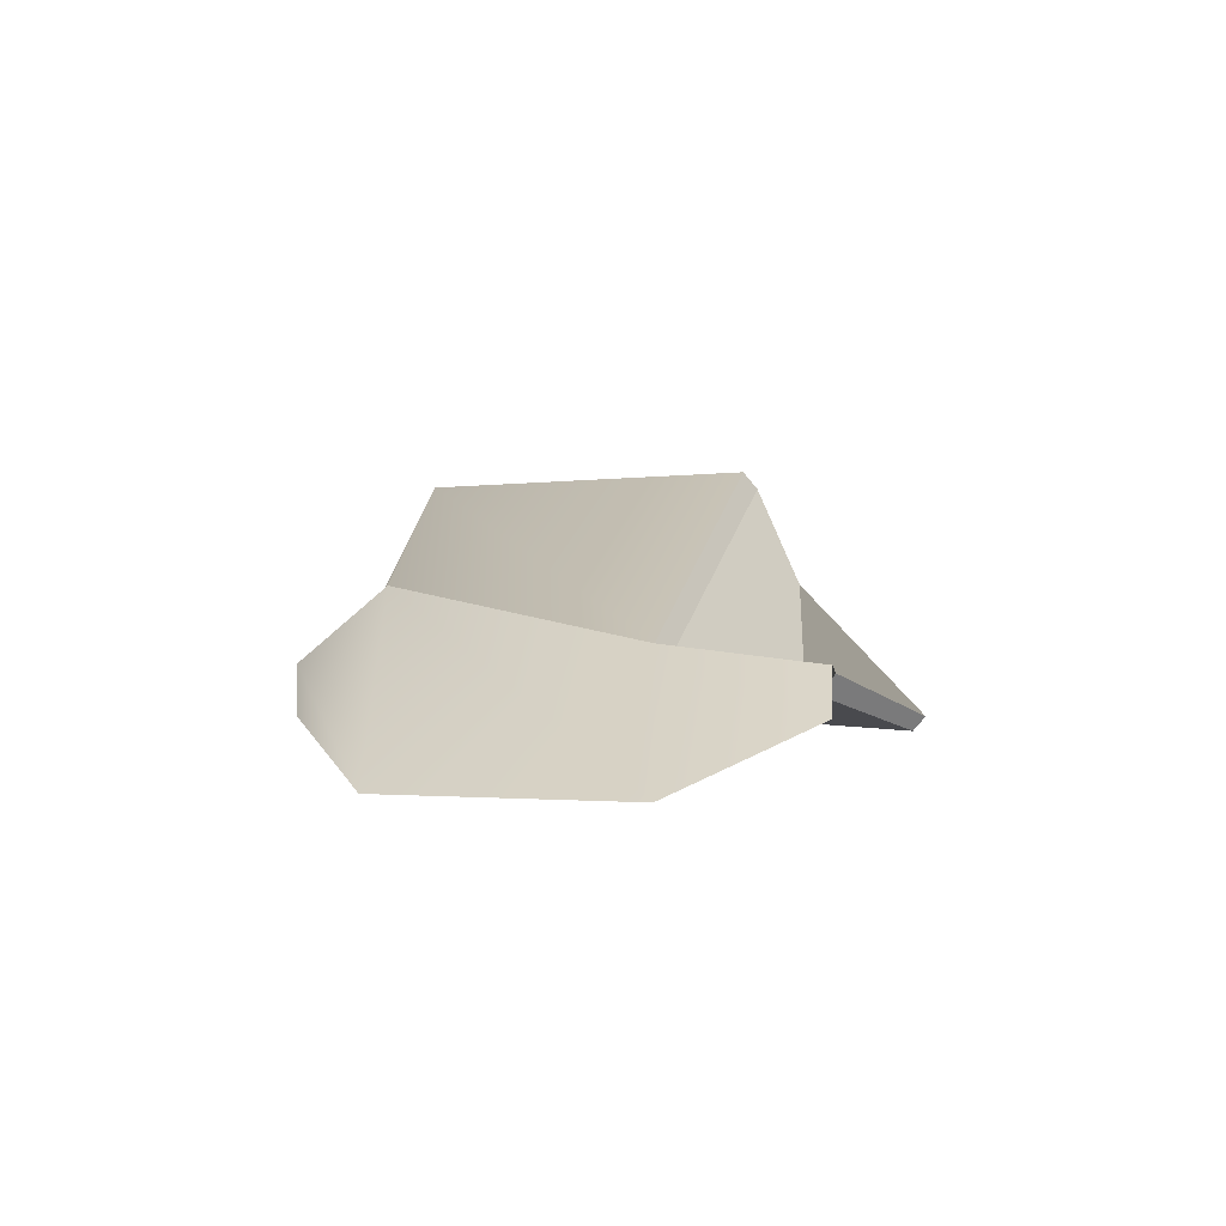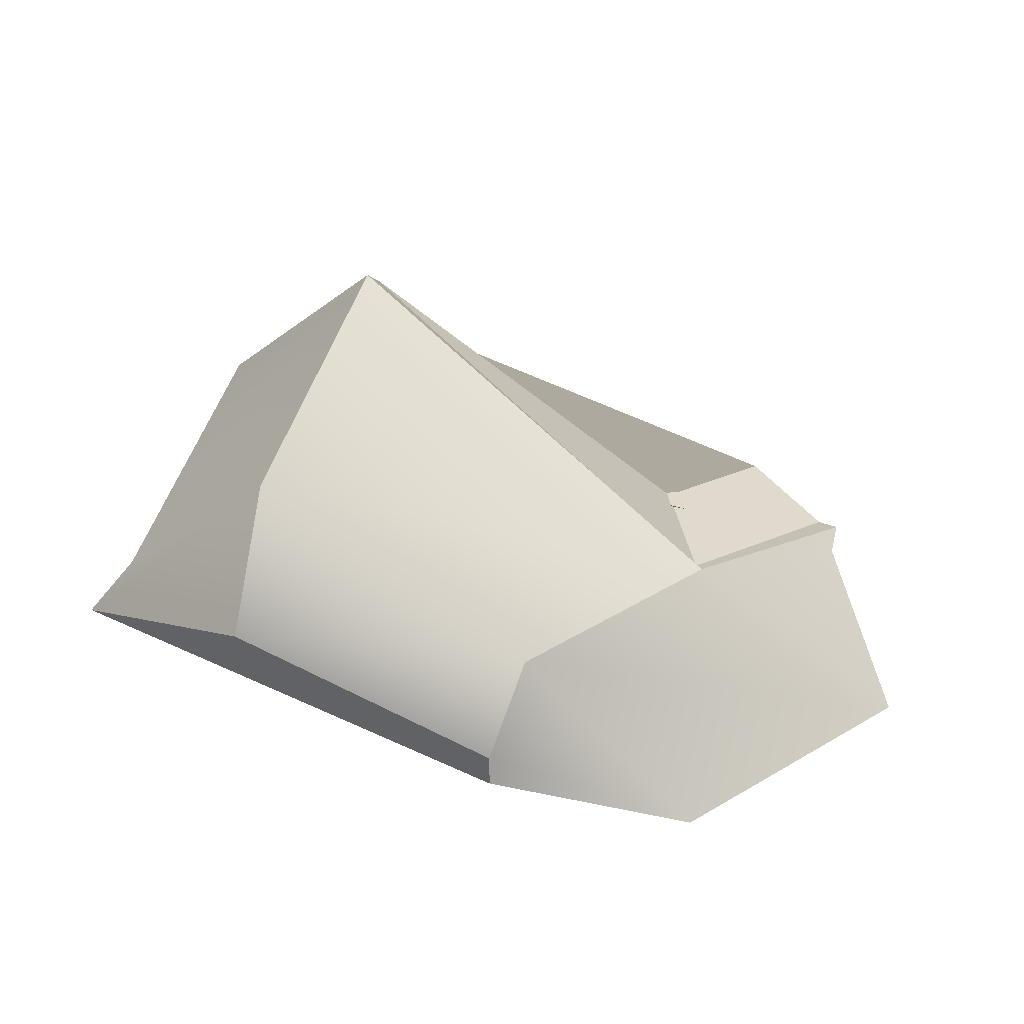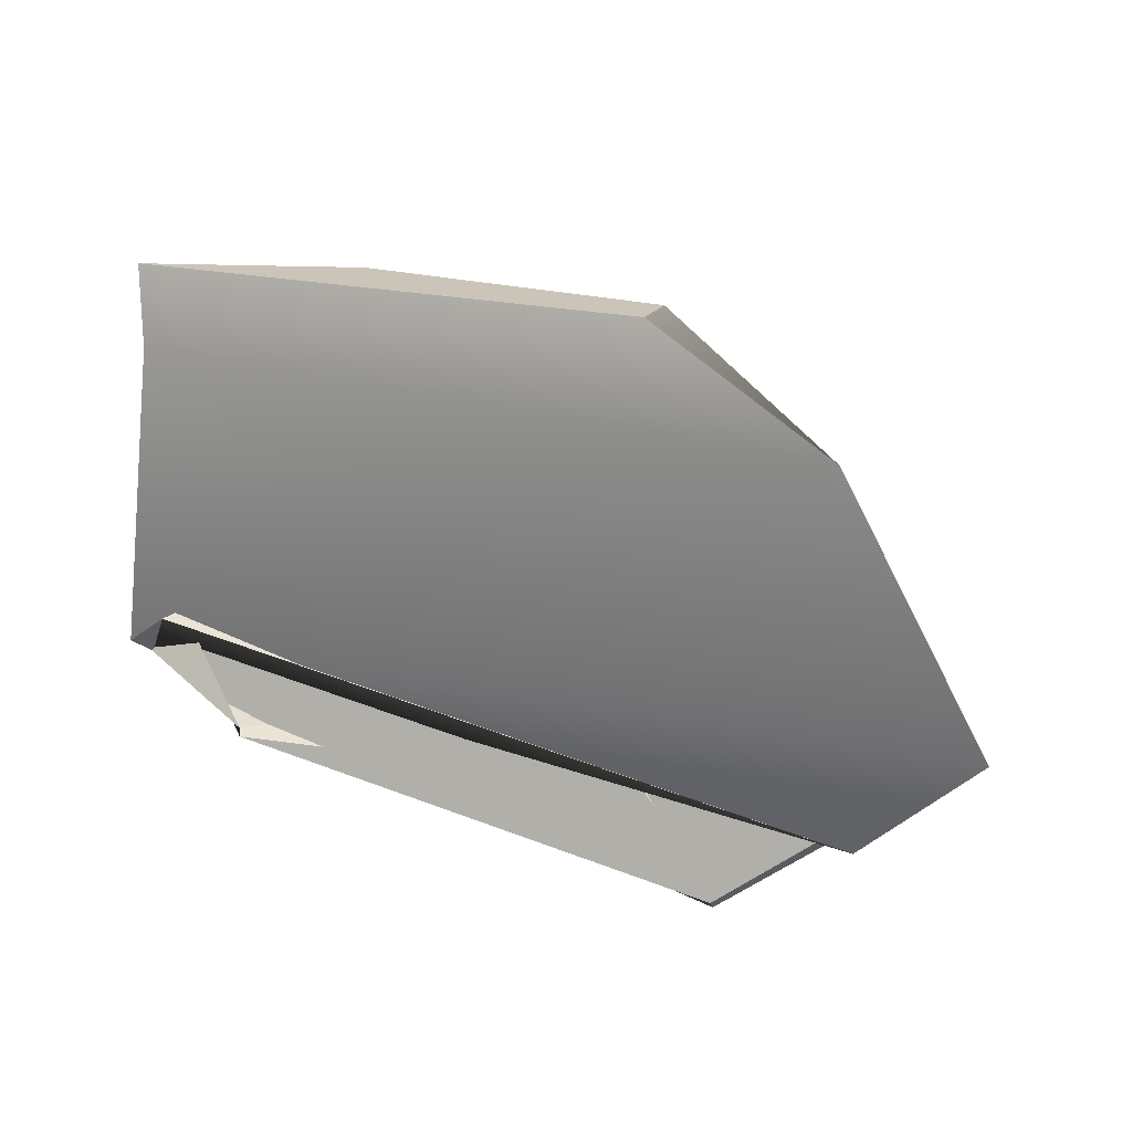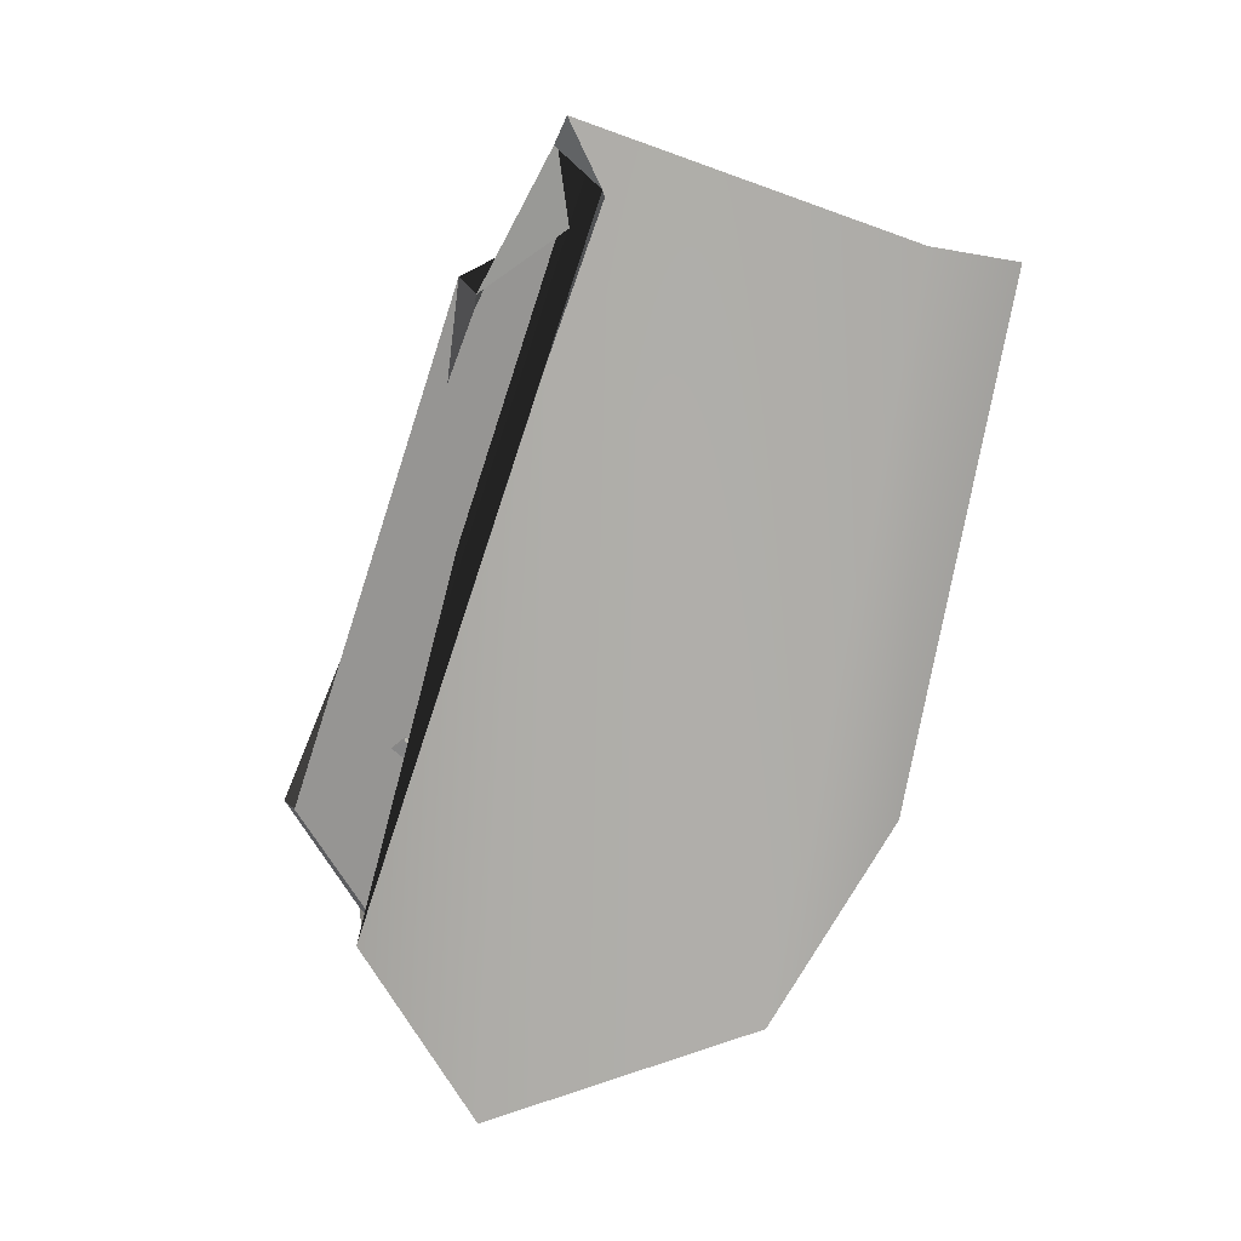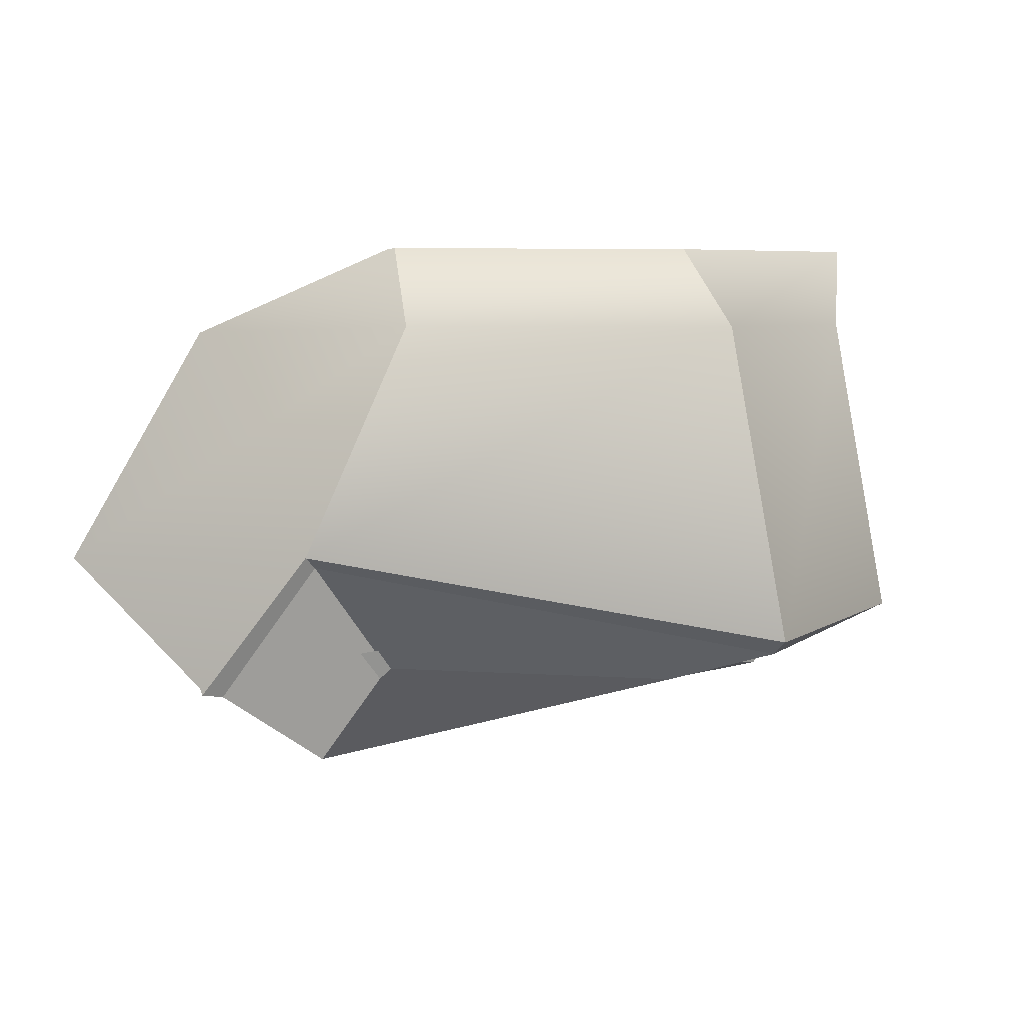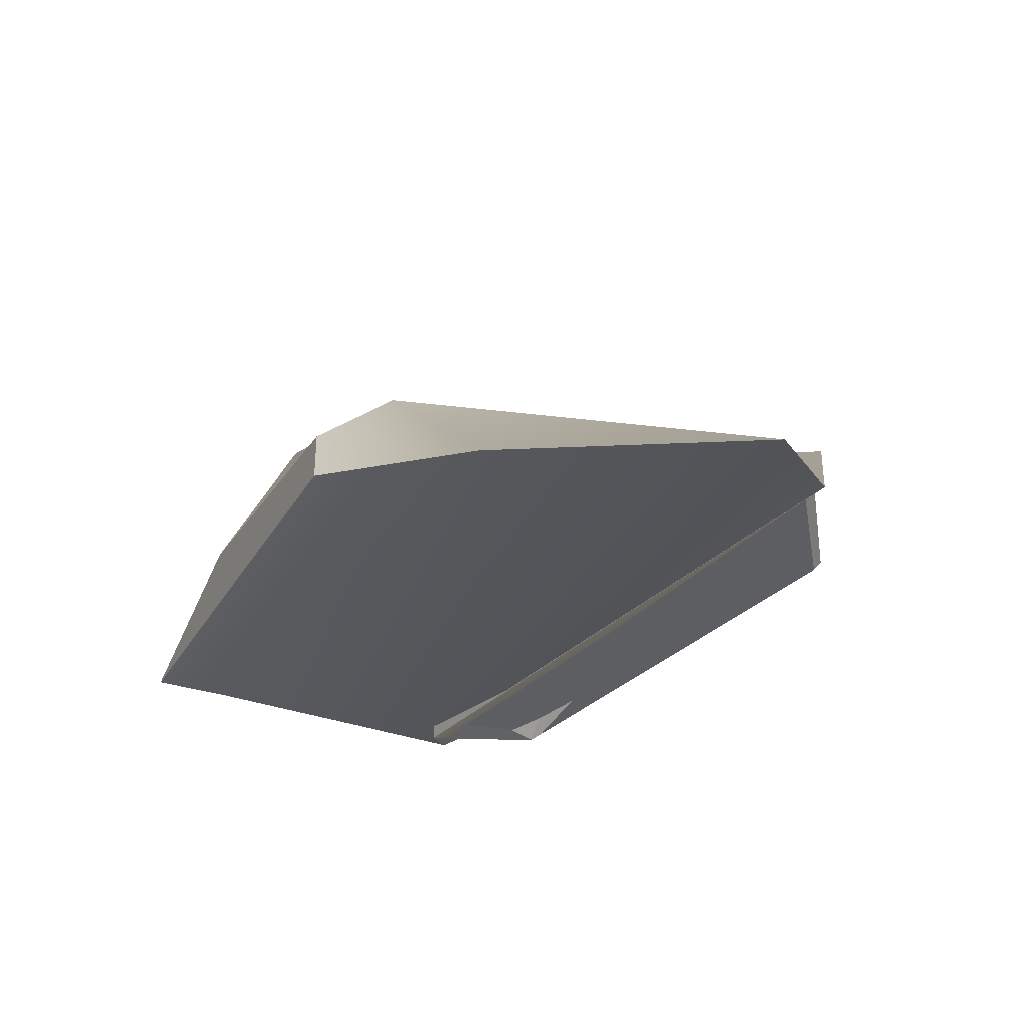
<metadata>
{"format":"obj","ext":"obj","renderer":"f3d","projection":"perspective","resolution":1024,"background":"white","views":[{"elev":-2.1,"azim":-86.7,"up":"+Z"},{"elev":48.6,"azim":-152.8,"up":"+Z"},{"elev":20.4,"azim":-156.1,"up":"+Y"},{"elev":-73.2,"azim":80.3,"up":"+Z"},{"elev":5.8,"azim":-12.6,"up":"+Y"},{"elev":-31.6,"azim":-116.1,"up":"+Z"}]}
</metadata>
<code>
v -38.86 12.49 -6.685
v 39.53 13.4 0
v 45.48 -21.69 2.165
v -54.2 -14.31 -6.685
v 17.11 13.4 25.75
v -17.11 13.4 12.9
v -28.04 -13.4 6.901
v 23.06 -21.69 27.91
v -25.67 -37.47 -1.276
v 29.57 -29.21 -1.22
v 14.24 -29.62 0.6019
v -25.45 -38.7 0.09047
v 39.53 13.4 0
v 17.11 13.4 25.75
v 23.06 -21.69 27.91
v 45.48 -21.69 2.165
v 39.53 22.38 0
v -17.11 22.38 0
v -17.11 22.38 5.208
v 17.11 22.38 7.804
v -54.2 -14.31 -6.685
v -28.04 -13.4 6.901
v -17.11 13.4 12.9
v -38.86 12.49 -6.685
v -17.11 22.38 0
v 39.53 22.38 0
v 45.48 -21.69 2.165
v 39.53 -17.35 0
v -39.97 -29.44 0
v 17.11 22.38 7.804
v -17.11 22.38 5.208
v -17.11 13.4 12.9
v 17.11 13.4 25.75
v -25.45 -38.7 0.09047
v 14.24 -29.62 0.6019
v 13.8 -27.93 14.4
v -17.62 -27.74 1.119
v 39.53 22.38 0
v 17.11 22.38 7.804
v 17.11 13.4 25.75
v 39.53 13.4 0
v 14.24 -29.62 0.6019
v 29.57 -29.21 -1.22
v 28.46 -27.29 -2.863
v 13.8 -27.93 14.4
v -39.97 -29.44 0
v -39.97 -29.44 4.699
v -17.11 22.38 5.208
v -17.11 22.38 0
v -39.97 -29.44 0
v 39.53 -17.35 0
v 38.23 -16.79 2.189
v -37.85 -28.17 2.112
v 39.53 -17.35 0
v 45.48 -21.69 2.165
v 42.64 -22.45 2.091
v 38.23 -16.79 2.189
v 45.48 -21.69 2.165
v 23.06 -21.69 27.91
v 22.45 -23.32 25.86
v 42.64 -22.45 2.091
v 23.06 -21.69 27.91
v -28.04 -13.4 6.901
v -26.77 -14.77 5.411
v 22.45 -23.32 25.86
v -28.04 -13.4 6.901
v -39.97 -29.44 4.699
v -37.55 -29.86 3.994
v -26.77 -14.77 5.411
v -39.97 -29.44 4.699
v -39.97 -29.44 0
v -37.85 -28.17 2.112
v -37.55 -29.86 3.994
v -37.85 -28.17 2.112
v 38.23 -16.79 2.189
v 29.57 -29.21 -1.22
v -25.67 -37.47 -1.276
v 38.23 -16.79 2.189
v 42.64 -22.45 2.091
v 28.46 -27.29 -2.863
v 29.57 -29.21 -1.22
v 42.64 -22.45 2.091
v 22.45 -23.32 25.86
v 13.8 -27.93 14.4
v 28.46 -27.29 -2.863
v 22.45 -23.32 25.86
v -26.77 -14.77 5.411
v -17.62 -27.74 1.119
v 13.8 -27.93 14.4
v -26.77 -14.77 5.411
v -37.55 -29.86 3.994
v -25.45 -38.7 0.09047
v -17.62 -27.74 1.119
v -37.55 -29.86 3.994
v -37.85 -28.17 2.112
v -25.67 -37.47 -1.276
v -25.45 -38.7 0.09047
f 1 2 3
f 1 3 4
f 5 6 7
f 5 7 8
f 9 10 11
f 9 11 12
f 13 14 15
f 13 15 16
f 17 18 19
f 17 19 20
f 21 22 23
f 21 23 24
f 25 26 2
f 25 2 1
f 27 28 29
f 27 29 4
f 30 31 32
f 30 32 33
f 34 35 36
f 34 36 37
f 38 39 40
f 38 40 41
f 42 43 44
f 42 44 45
f 46 47 22
f 46 22 21
f 48 49 24
f 48 24 23
f 50 51 52
f 50 52 53
f 54 55 56
f 54 56 57
f 58 59 60
f 58 60 61
f 62 63 64
f 62 64 65
f 66 67 68
f 66 68 69
f 70 71 72
f 70 72 73
f 74 75 76
f 74 76 77
f 78 79 80
f 78 80 81
f 82 83 84
f 82 84 85
f 86 87 88
f 86 88 89
f 90 91 92
f 90 92 93
f 94 95 96
f 94 96 97

</code>
